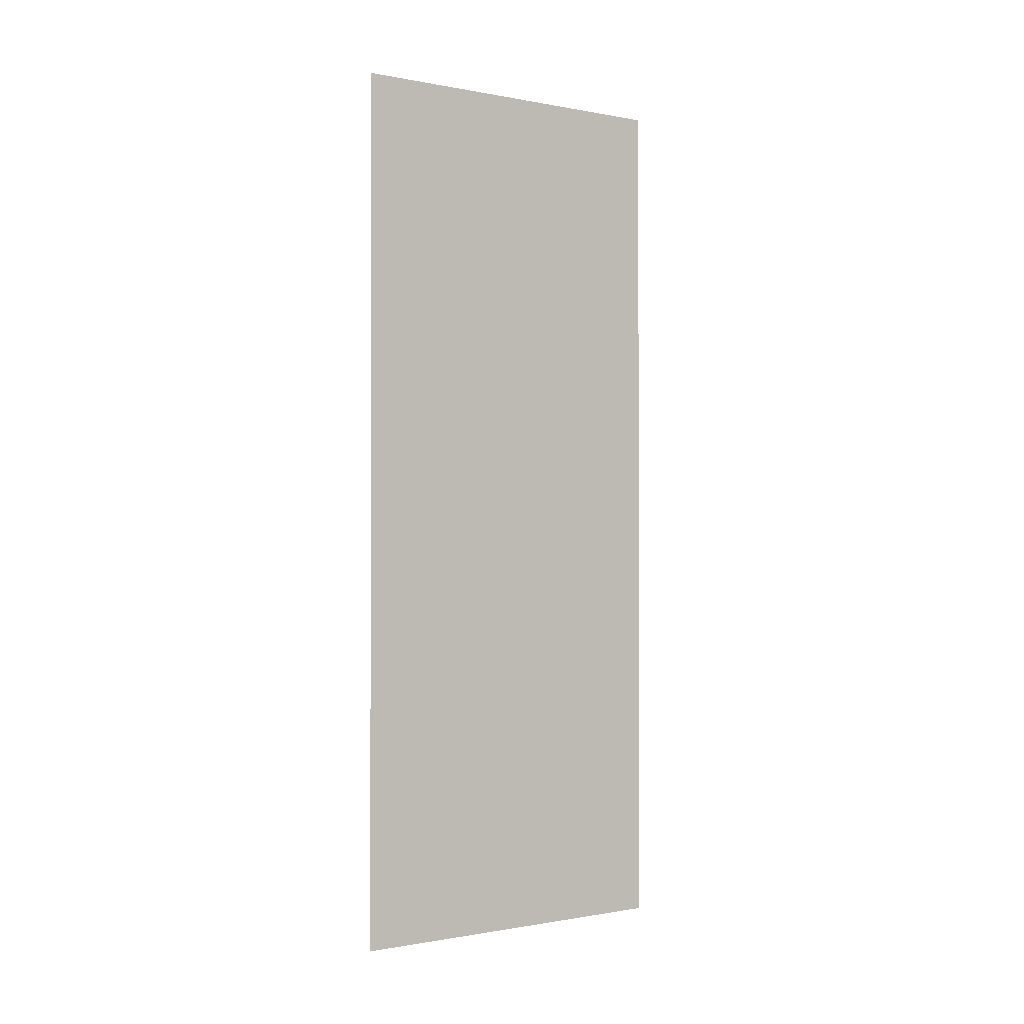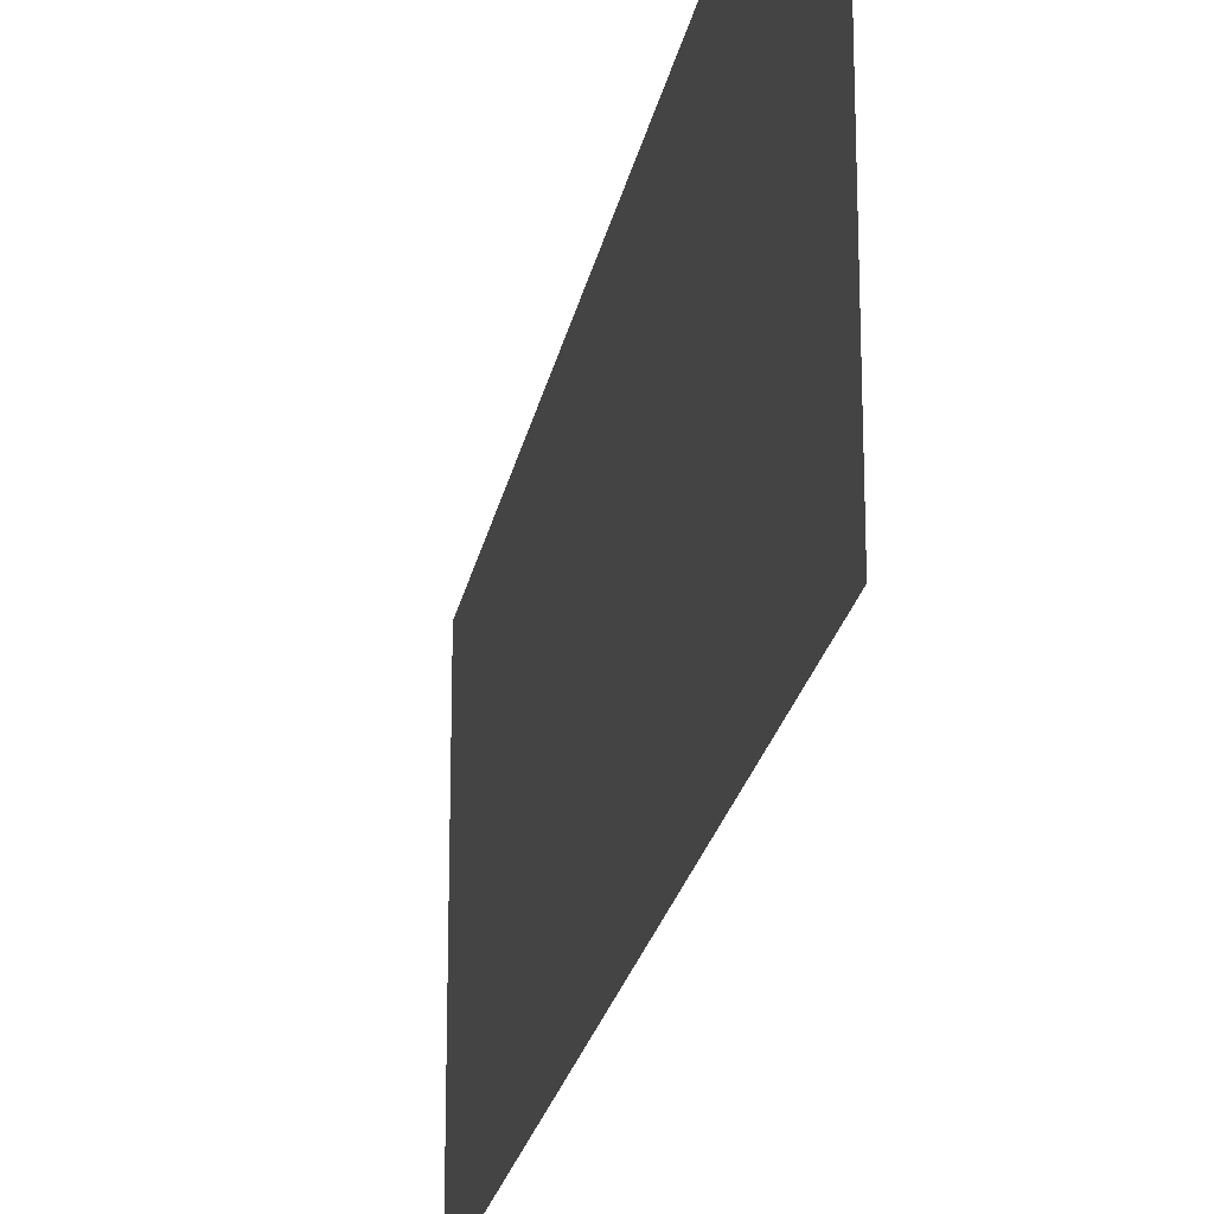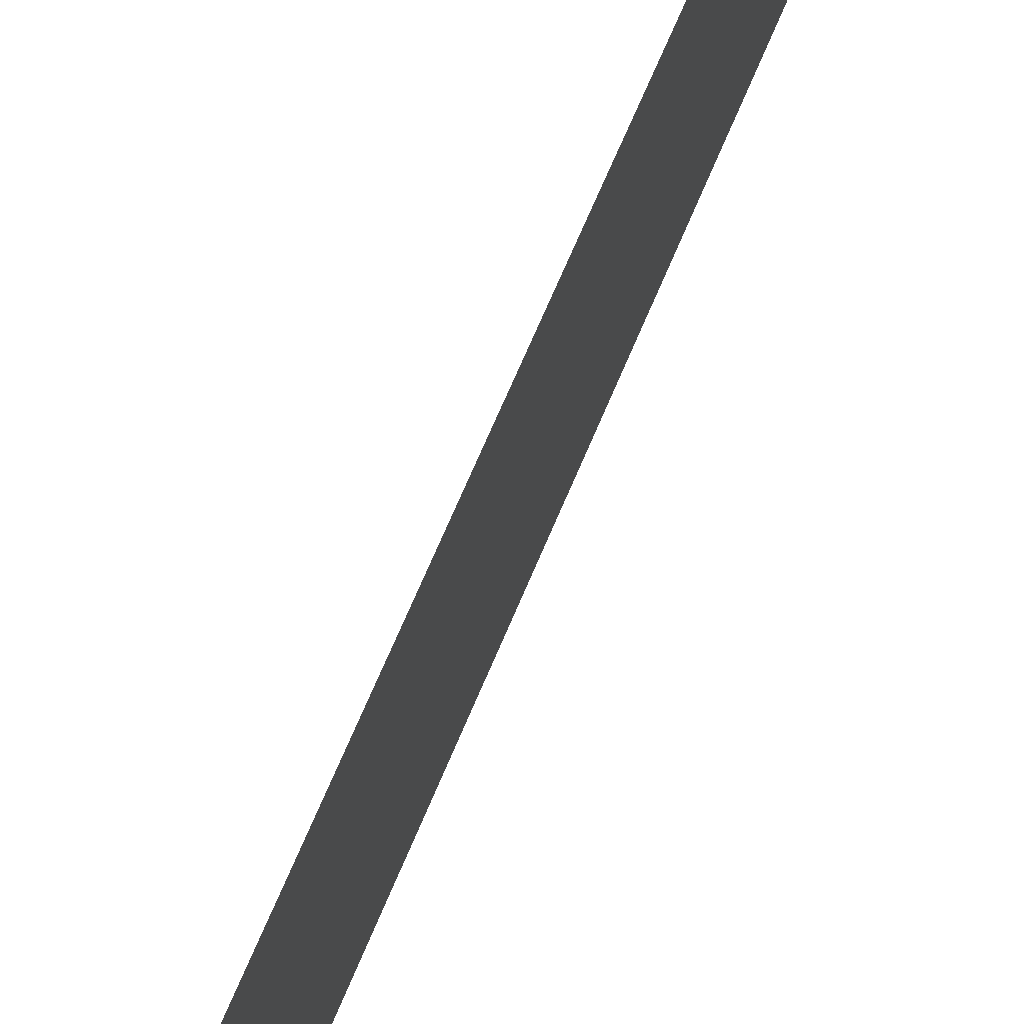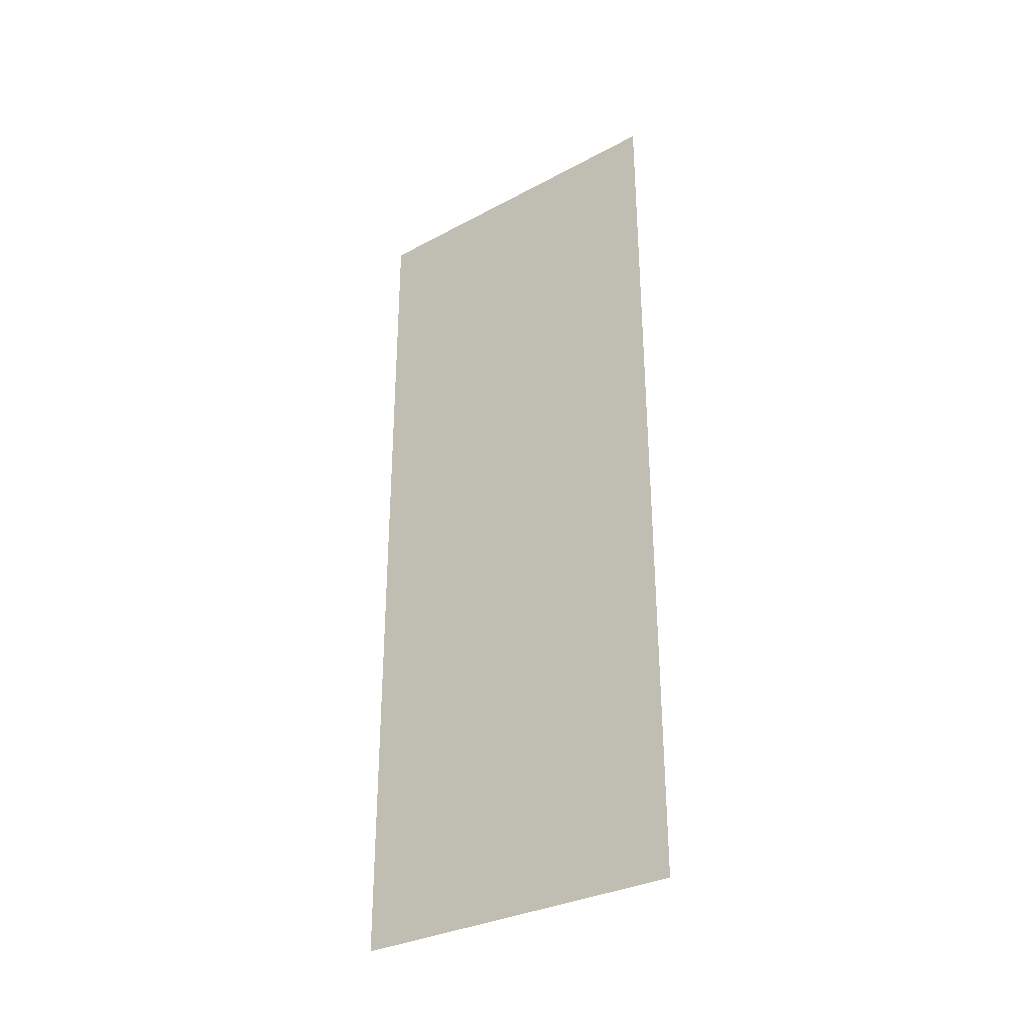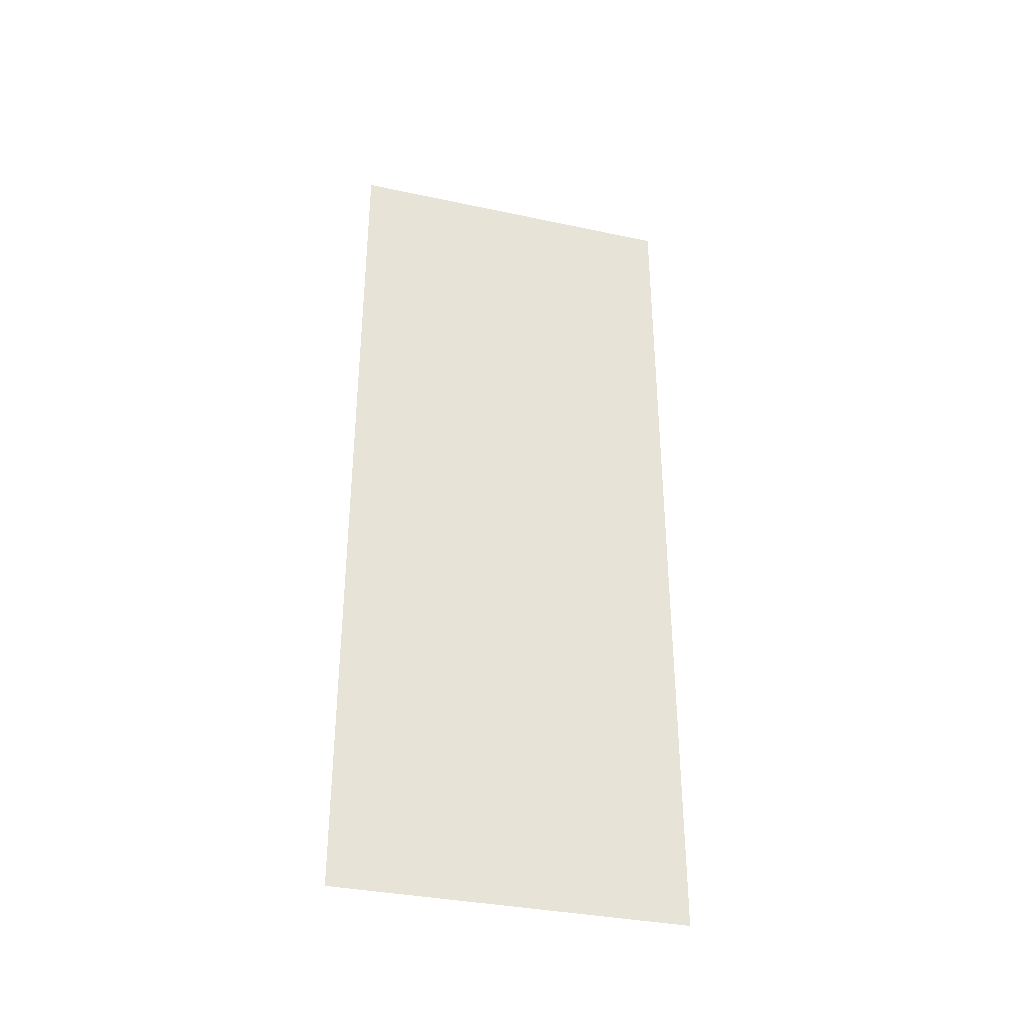
<metadata>
{"format":"obj","ext":"obj","renderer":"f3d","projection":"perspective","resolution":1024,"background":"white","views":[{"elev":-0.7,"azim":54.8,"up":"+Z"},{"elev":-22.7,"azim":-10.4,"up":"+Y"},{"elev":70.8,"azim":-157.0,"up":"+Y"},{"elev":-31.7,"azim":-52.9,"up":"+Z"},{"elev":-35.1,"azim":-105.8,"up":"+Z"}]}
</metadata>
<code>
o Cube
v 0 0 0.97
v 0 0 0.03
v 0 0.37 0.97
v 0 0.37 0.03
f 1 3 4
f 2 1 4

</code>
